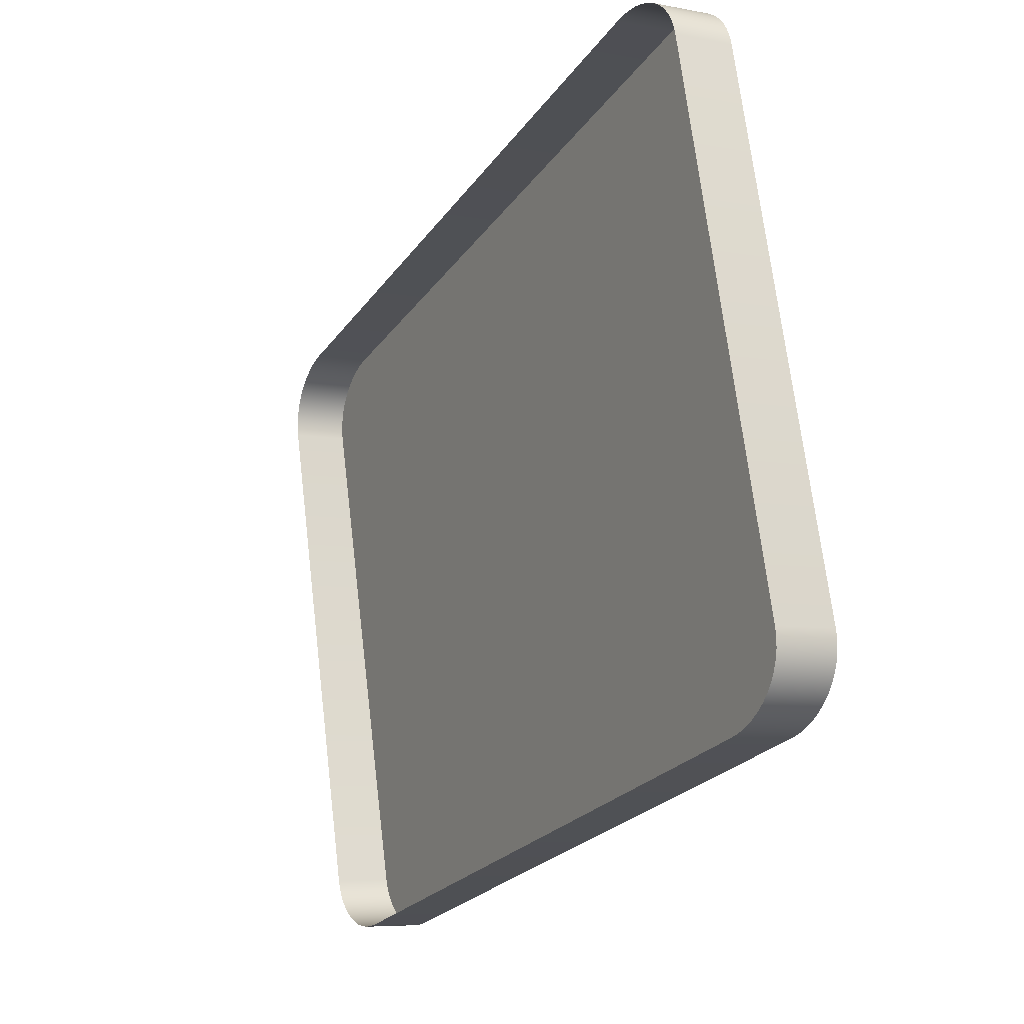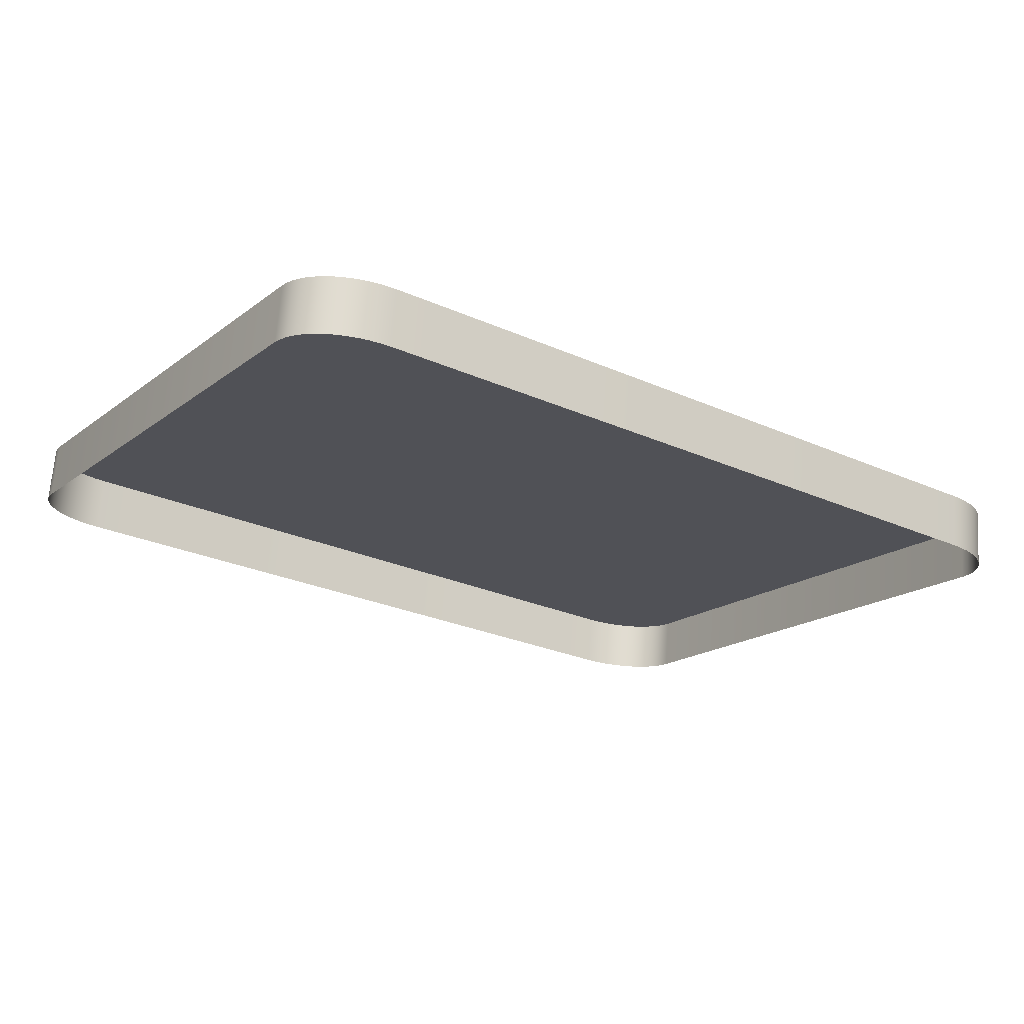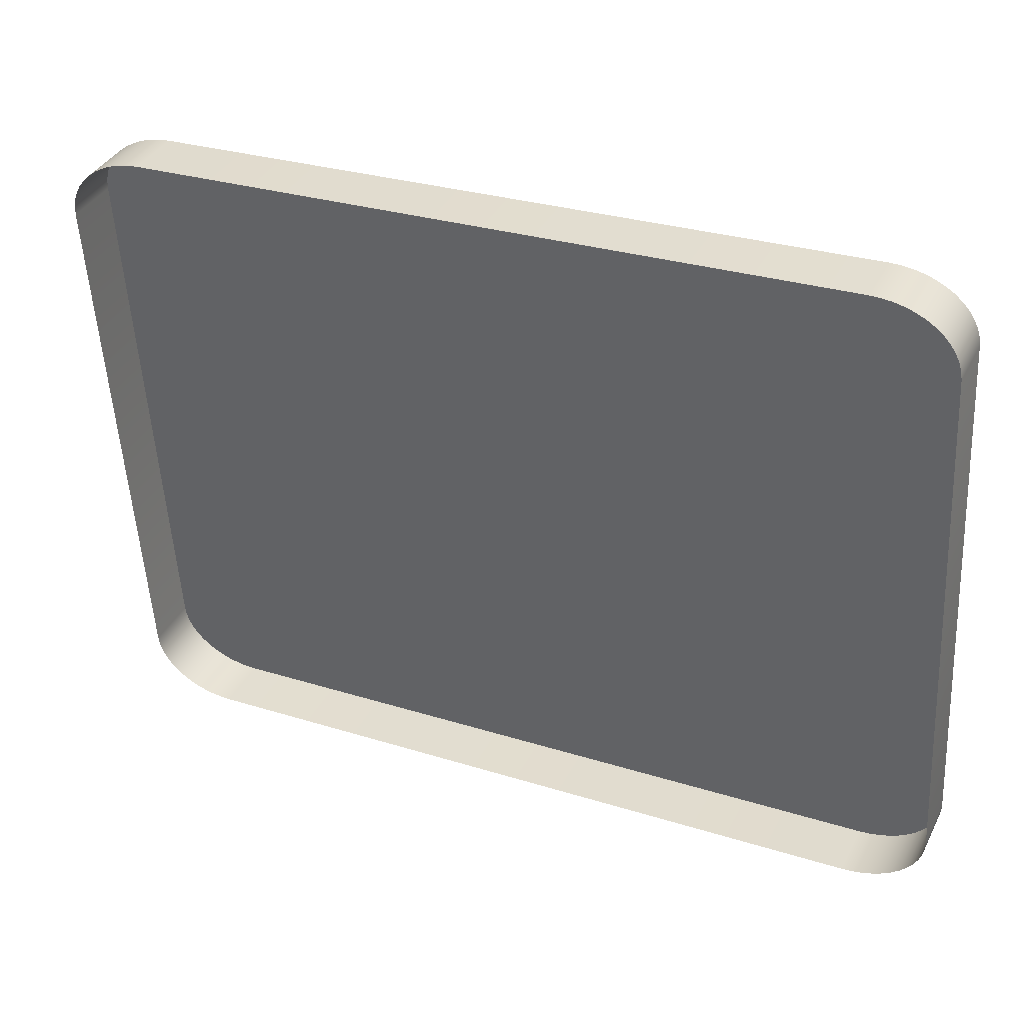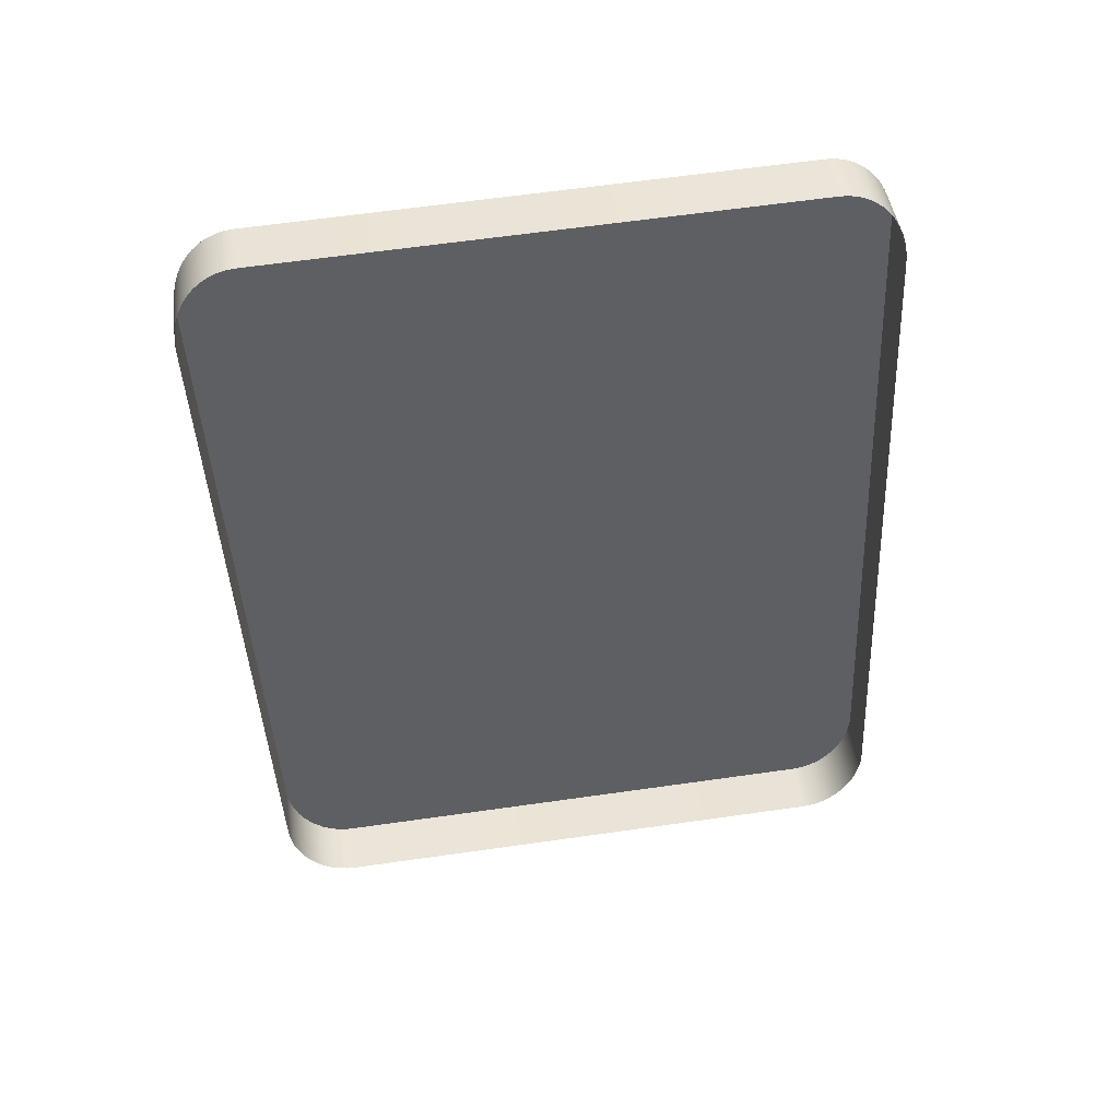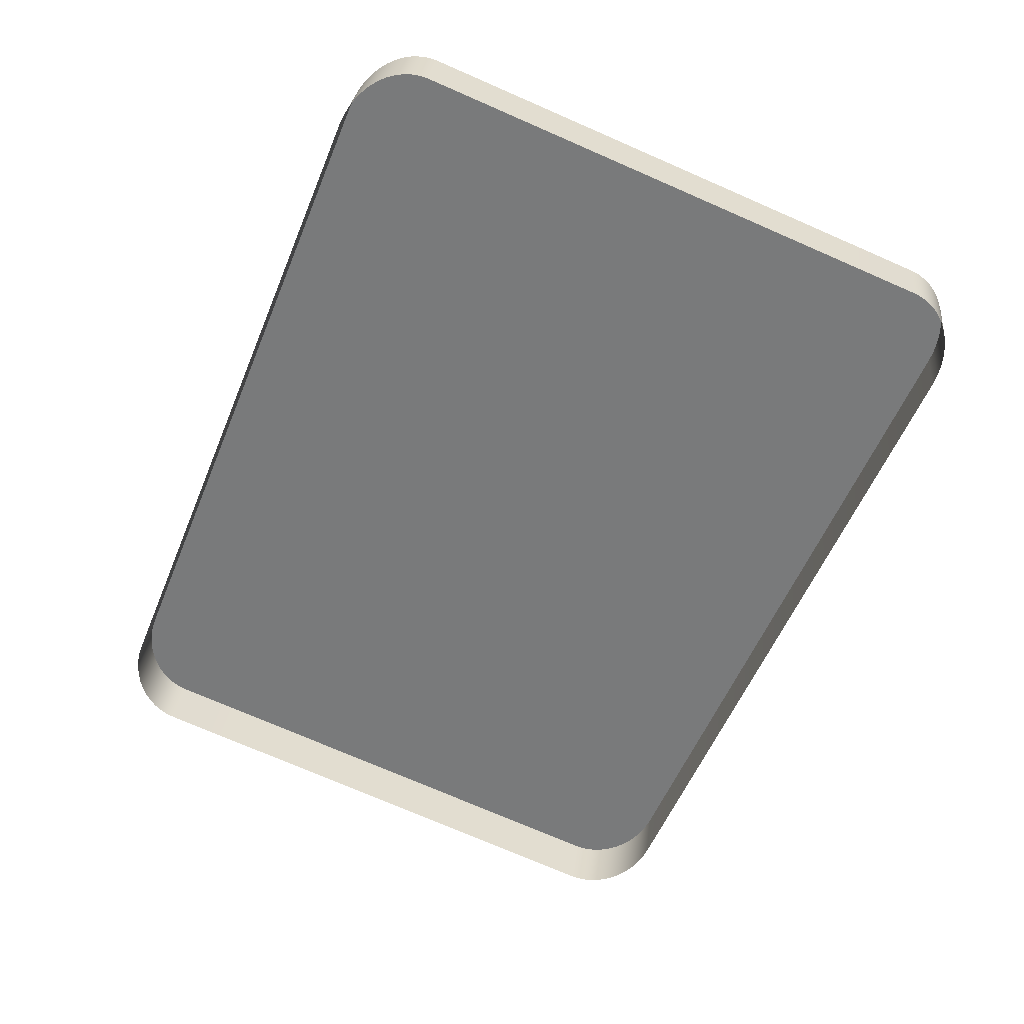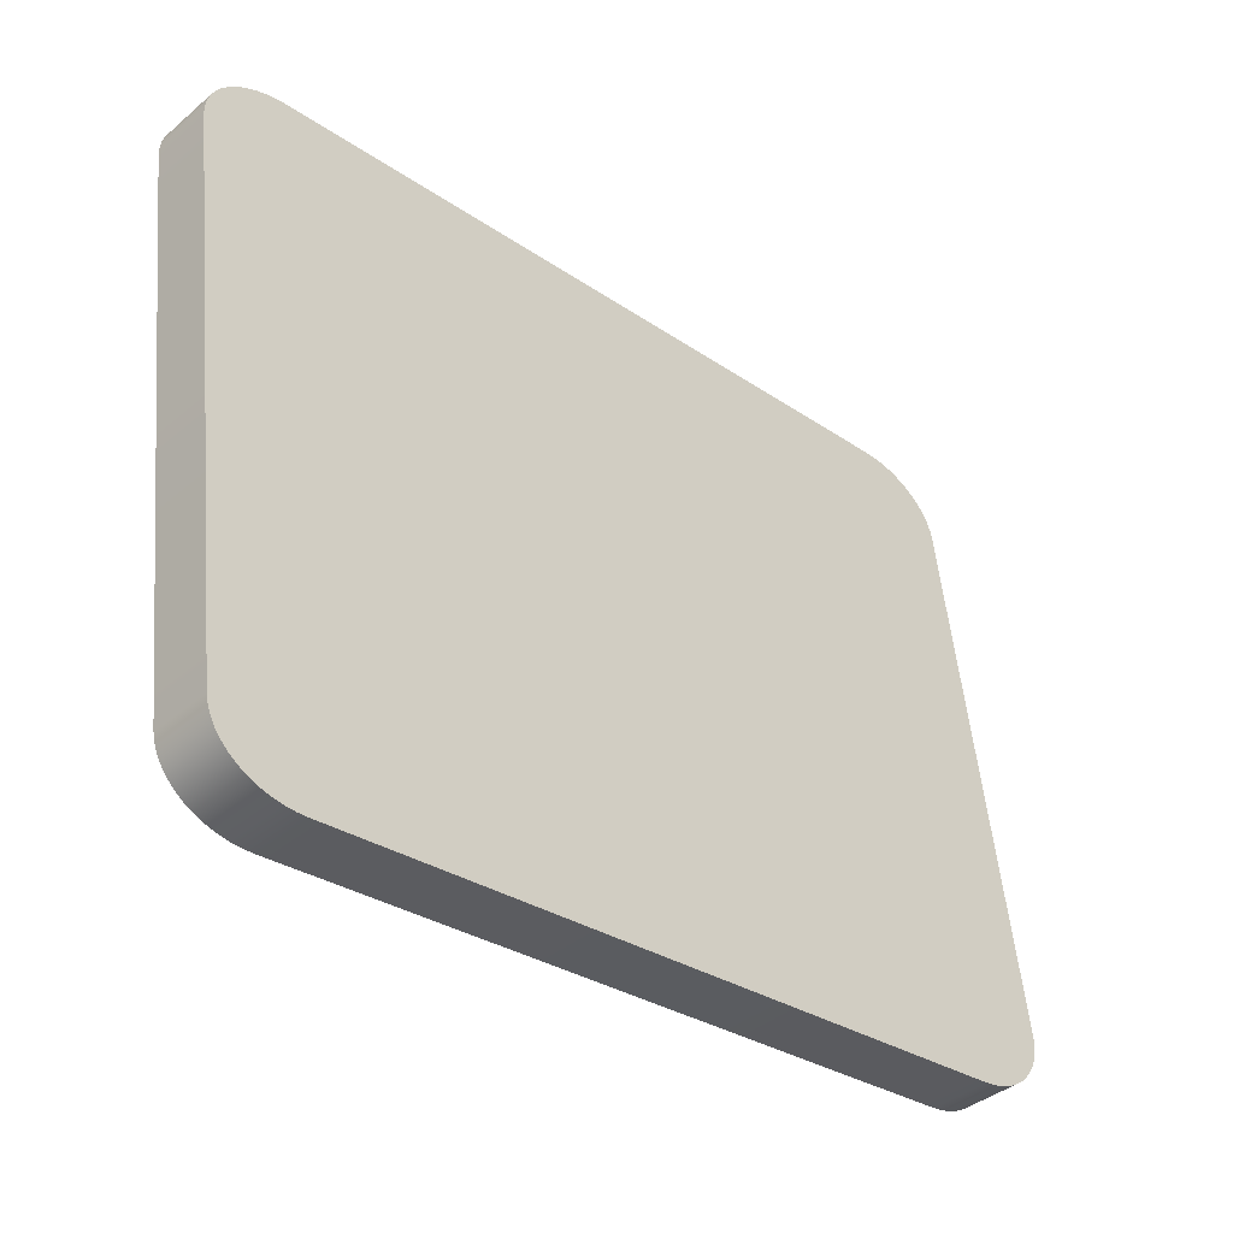
<metadata>
{"format":"obj","ext":"obj","renderer":"f3d","projection":"perspective","resolution":1024,"background":"white","views":[{"elev":-23.8,"azim":63.5,"up":"+Z"},{"elev":-26.7,"azim":-34.8,"up":"+Y"},{"elev":29.2,"azim":25.0,"up":"+Z"},{"elev":-44.1,"azim":92.7,"up":"+Y"},{"elev":-56.1,"azim":-112.2,"up":"+Y"},{"elev":-29.8,"azim":135.0,"up":"+Z"}]}
</metadata>
<code>
o mesh38/mesh38-geometry#mesh38-geometry
v -0.4348 0.01795 -0.03858
v -0.4354 0.02506 -0.03664
v -0.4354 0.01782 -0.0376
v -0.4348 0.02519 -0.03762
v -0.4362 0.02494 -0.03573
v -0.4343 0.01809 -0.03961
v -0.5451 0.02506 -0.03664
v -0.4362 0.0177 -0.0367
v -0.4343 0.02533 -0.03865
v -0.5457 0.02519 -0.03762
v -0.4371 0.02483 -0.03491
v -0.5443 0.02494 -0.03573
v -0.4341 0.01823 -0.04068
v -0.5457 0.01795 -0.03858
v -0.4371 0.01759 -0.03588
v -0.5434 0.02483 -0.03491
v -0.5451 0.01782 -0.0376
v -0.4341 0.02547 -0.03972
v -0.5462 0.02533 -0.03865
v -0.5462 0.01809 -0.03961
v -0.4381 0.02474 -0.03419
v -0.5424 0.02474 -0.03419
v -0.5443 0.0177 -0.0367
v -0.5434 0.01759 -0.03588
v -0.434 0.01837 -0.04177
v -0.4381 0.01749 -0.03516
v -0.5424 0.01749 -0.03516
v -0.434 0.02562 -0.0408
v -0.5464 0.02547 -0.03972
v -0.5464 0.01823 -0.04068
v -0.4393 0.02466 -0.03359
v -0.5412 0.02466 -0.03359
v -0.5412 0.01741 -0.03455
v -0.434 0.02737 -0.1093
v -0.4393 0.01741 -0.03455
v -0.434 0.03462 -0.1084
v -0.5465 0.02562 -0.0408
v -0.5465 0.01837 -0.04177
v -0.4405 0.02459 -0.03311
v -0.54 0.01735 -0.03407
v -0.4341 0.02752 -0.1104
v -0.4405 0.01735 -0.03407
v -0.54 0.02459 -0.03311
v -0.4341 0.03476 -0.1095
v -0.5465 0.03462 -0.1084
v -0.5465 0.02737 -0.1093
v -0.4419 0.02455 -0.03276
v -0.5387 0.02455 -0.03276
v -0.5387 0.0173 -0.03372
v -0.4343 0.02766 -0.1115
v -0.4419 0.0173 -0.03372
v -0.4343 0.0349 -0.1105
v -0.5464 0.03476 -0.1095
v -0.5464 0.02752 -0.1104
v -0.4432 0.02452 -0.03254
v -0.5373 0.02452 -0.03254
v -0.5373 0.01727 -0.03351
v -0.4348 0.0278 -0.1125
v -0.4432 0.01727 -0.03351
v -0.4348 0.03504 -0.1116
v -0.5462 0.0349 -0.1105
v -0.5462 0.02766 -0.1115
v -0.4446 0.02451 -0.03247
v -0.5359 0.02451 -0.03247
v -0.5359 0.01726 -0.03344
v -0.4354 0.02792 -0.1135
v -0.4446 0.01726 -0.03344
v -0.4354 0.03517 -0.1125
v -0.5457 0.03504 -0.1116
v -0.5457 0.0278 -0.1125
v -0.4362 0.02805 -0.1144
v -0.4362 0.03529 -0.1134
v -0.5451 0.03517 -0.1125
v -0.5451 0.02792 -0.1135
v -0.4371 0.02815 -0.1152
v -0.4371 0.0354 -0.1143
v -0.5443 0.03529 -0.1134
v -0.5443 0.02805 -0.1144
v -0.4381 0.02825 -0.1159
v -0.4381 0.0355 -0.115
v -0.5434 0.0354 -0.1143
v -0.4393 0.02833 -0.1165
v -0.5434 0.02815 -0.1152
v -0.4393 0.03558 -0.1156
v -0.5424 0.0355 -0.115
v -0.4405 0.0284 -0.117
v -0.5424 0.02825 -0.1159
v -0.4405 0.03564 -0.1161
v -0.5412 0.03558 -0.1156
v -0.4419 0.02844 -0.1174
v -0.5412 0.02833 -0.1165
v -0.4419 0.03569 -0.1164
v -0.54 0.03564 -0.1161
v -0.4432 0.02847 -0.1176
v -0.54 0.0284 -0.117
v -0.4432 0.03572 -0.1166
v -0.5387 0.03569 -0.1164
v -0.4446 0.02848 -0.1177
v -0.5387 0.02844 -0.1174
v -0.4446 0.03572 -0.1167
v -0.5373 0.03572 -0.1166
v -0.5359 0.02848 -0.1177
v -0.5373 0.02847 -0.1176
v -0.5359 0.03572 -0.1167
f 1 2 3
f 2 1 4
f 3 2 1
f 4 1 2
f 5 3 2
f 2 3 5
f 6 4 1
f 1 4 6
f 4 7 2
f 2 7 4
f 3 5 8
f 8 5 3
f 2 7 5
f 5 7 2
f 4 6 9
f 9 6 4
f 4 10 7
f 7 10 4
f 11 8 5
f 5 8 11
f 5 7 12
f 12 7 5
f 13 9 6
f 6 9 13
f 9 10 4
f 4 10 9
f 14 7 10
f 10 7 14
f 8 11 15
f 15 11 8
f 5 16 11
f 11 16 5
f 17 12 7
f 7 12 17
f 5 12 16
f 16 12 5
f 9 13 18
f 18 13 9
f 9 19 10
f 10 19 9
f 7 14 17
f 17 14 7
f 10 20 14
f 14 20 10
f 21 15 11
f 11 15 21
f 11 16 22
f 22 16 11
f 12 17 23
f 23 17 12
f 12 24 16
f 16 24 12
f 25 18 13
f 13 18 25
f 18 19 9
f 9 19 18
f 20 10 19
f 19 10 20
f 15 21 26
f 26 21 15
f 11 22 21
f 21 22 11
f 16 27 22
f 22 27 16
f 24 12 23
f 23 12 24
f 27 16 24
f 24 16 27
f 18 25 28
f 28 25 18
f 18 29 19
f 19 29 18
f 19 30 20
f 20 30 19
f 31 26 21
f 21 26 31
f 21 22 32
f 32 22 21
f 33 22 27
f 27 22 33
f 34 28 25
f 25 28 34
f 28 29 18
f 18 29 28
f 30 19 29
f 29 19 30
f 26 31 35
f 35 31 26
f 21 32 31
f 31 32 21
f 22 33 32
f 32 33 22
f 28 34 36
f 36 34 28
f 28 37 29
f 29 37 28
f 29 38 30
f 30 38 29
f 39 35 31
f 31 35 39
f 31 32 39
f 39 32 31
f 40 32 33
f 33 32 40
f 41 36 34
f 34 36 41
f 36 37 28
f 28 37 36
f 38 29 37
f 37 29 38
f 35 39 42
f 42 39 35
f 39 32 43
f 43 32 39
f 32 40 43
f 43 40 32
f 36 41 44
f 44 41 36
f 36 45 37
f 37 45 36
f 37 46 38
f 38 46 37
f 47 42 39
f 39 42 47
f 39 43 48
f 48 43 39
f 49 43 40
f 40 43 49
f 50 44 41
f 41 44 50
f 44 45 36
f 36 45 44
f 46 37 45
f 45 37 46
f 42 47 51
f 51 47 42
f 39 48 47
f 47 48 39
f 43 49 48
f 48 49 43
f 44 50 52
f 52 50 44
f 44 53 45
f 45 53 44
f 45 54 46
f 46 54 45
f 55 51 47
f 47 51 55
f 47 48 56
f 56 48 47
f 57 48 49
f 49 48 57
f 58 52 50
f 50 52 58
f 52 53 44
f 44 53 52
f 54 45 53
f 53 45 54
f 51 55 59
f 59 55 51
f 47 56 55
f 55 56 47
f 48 57 56
f 56 57 48
f 52 58 60
f 60 58 52
f 52 61 53
f 53 61 52
f 53 62 54
f 54 62 53
f 63 59 55
f 55 59 63
f 55 56 64
f 64 56 55
f 65 56 57
f 57 56 65
f 66 60 58
f 58 60 66
f 60 61 52
f 52 61 60
f 62 53 61
f 61 53 62
f 59 63 67
f 67 63 59
f 55 64 63
f 63 64 55
f 56 65 64
f 64 65 56
f 60 66 68
f 68 66 60
f 60 69 61
f 61 69 60
f 61 70 62
f 62 70 61
f 64 67 63
f 63 67 64
f 67 64 65
f 65 64 67
f 71 68 66
f 66 68 71
f 68 69 60
f 60 69 68
f 70 61 69
f 69 61 70
f 68 71 72
f 72 71 68
f 68 73 69
f 69 73 68
f 69 74 70
f 70 74 69
f 75 72 71
f 71 72 75
f 72 73 68
f 68 73 72
f 74 69 73
f 73 69 74
f 72 75 76
f 76 75 72
f 72 77 73
f 73 77 72
f 73 78 74
f 74 78 73
f 79 76 75
f 75 76 79
f 76 77 72
f 72 77 76
f 78 73 77
f 77 73 78
f 76 79 80
f 80 79 76
f 76 81 77
f 77 81 76
f 81 78 77
f 77 78 81
f 82 80 79
f 79 80 82
f 80 81 76
f 76 81 80
f 78 81 83
f 83 81 78
f 80 82 84
f 84 82 80
f 80 85 81
f 81 85 80
f 85 83 81
f 81 83 85
f 86 84 82
f 82 84 86
f 84 85 80
f 80 85 84
f 83 85 87
f 87 85 83
f 84 86 88
f 88 86 84
f 84 89 85
f 85 89 84
f 89 87 85
f 85 87 89
f 90 88 86
f 86 88 90
f 88 89 84
f 84 89 88
f 87 89 91
f 91 89 87
f 88 90 92
f 92 90 88
f 88 93 89
f 89 93 88
f 93 91 89
f 89 91 93
f 94 92 90
f 90 92 94
f 92 93 88
f 88 93 92
f 91 93 95
f 95 93 91
f 92 94 96
f 96 94 92
f 92 97 93
f 93 97 92
f 97 95 93
f 93 95 97
f 98 96 94
f 94 96 98
f 96 97 92
f 92 97 96
f 95 97 99
f 99 97 95
f 96 98 100
f 100 98 96
f 96 101 97
f 97 101 96
f 101 99 97
f 97 99 101
f 102 100 98
f 98 100 102
f 100 101 96
f 96 101 100
f 99 101 103
f 103 101 99
f 100 102 104
f 104 102 100
f 101 100 104
f 104 100 101
f 104 103 101
f 101 103 104
f 103 104 102
f 102 104 103

</code>
